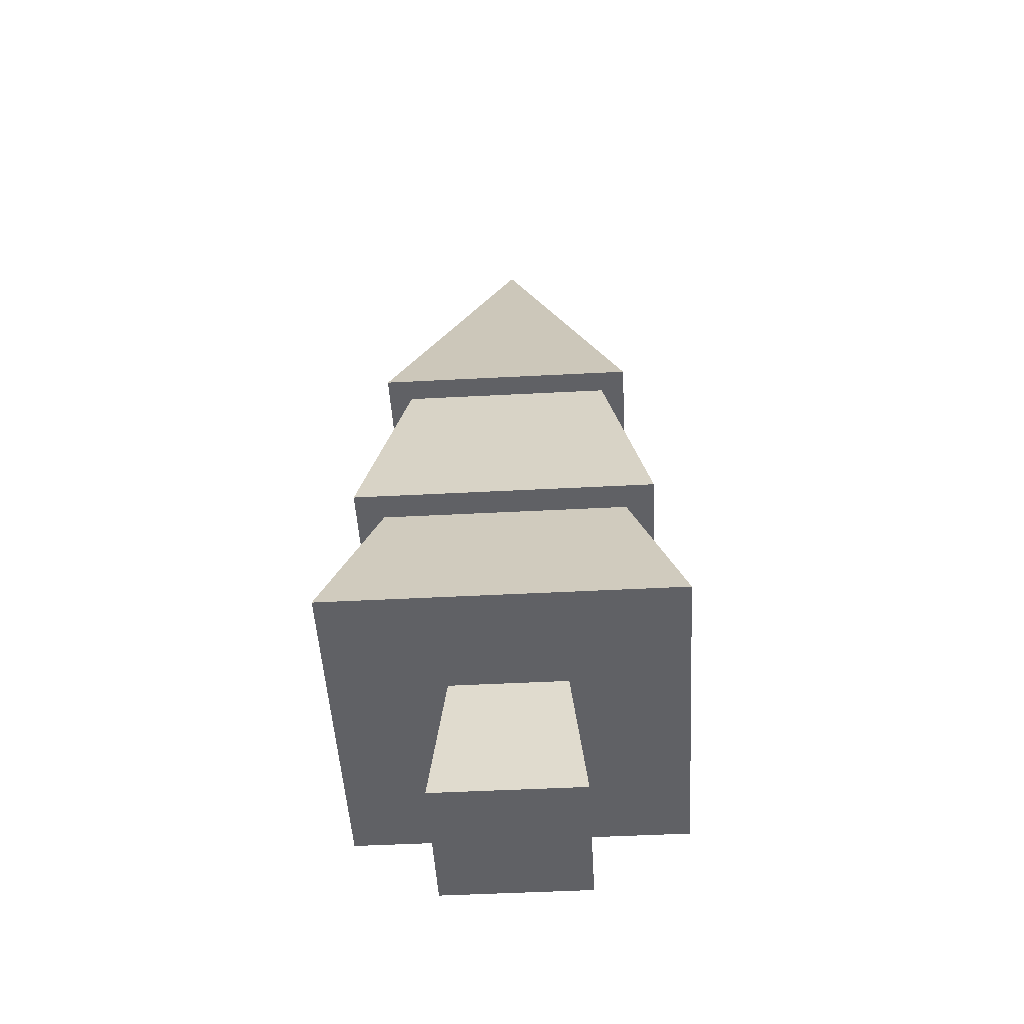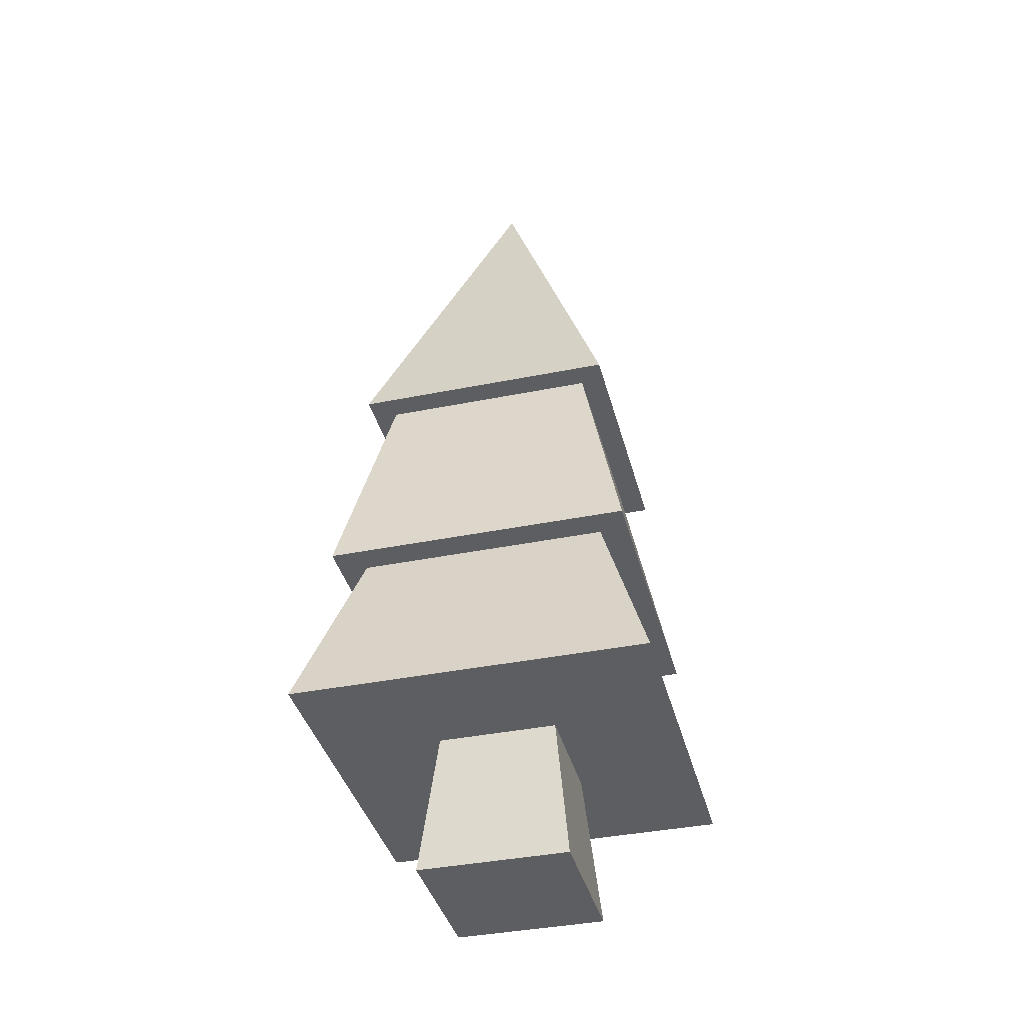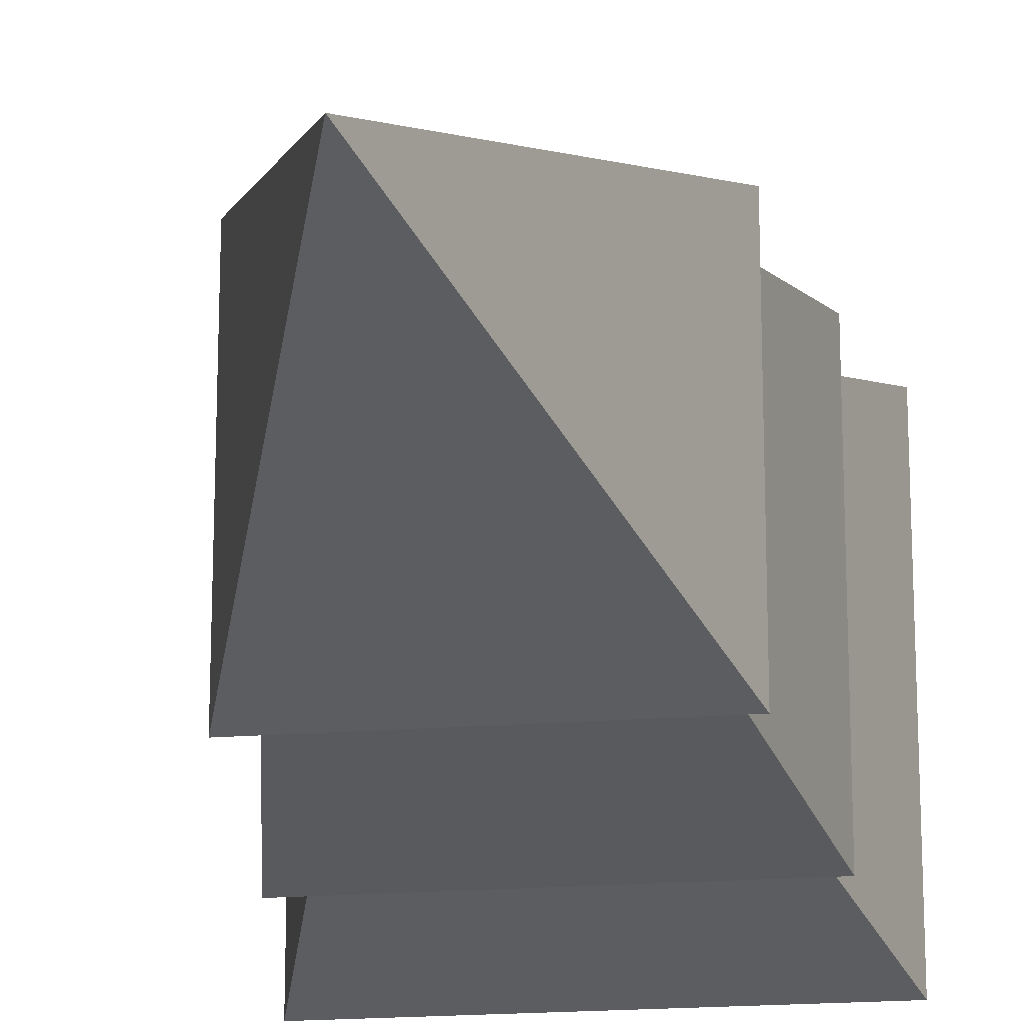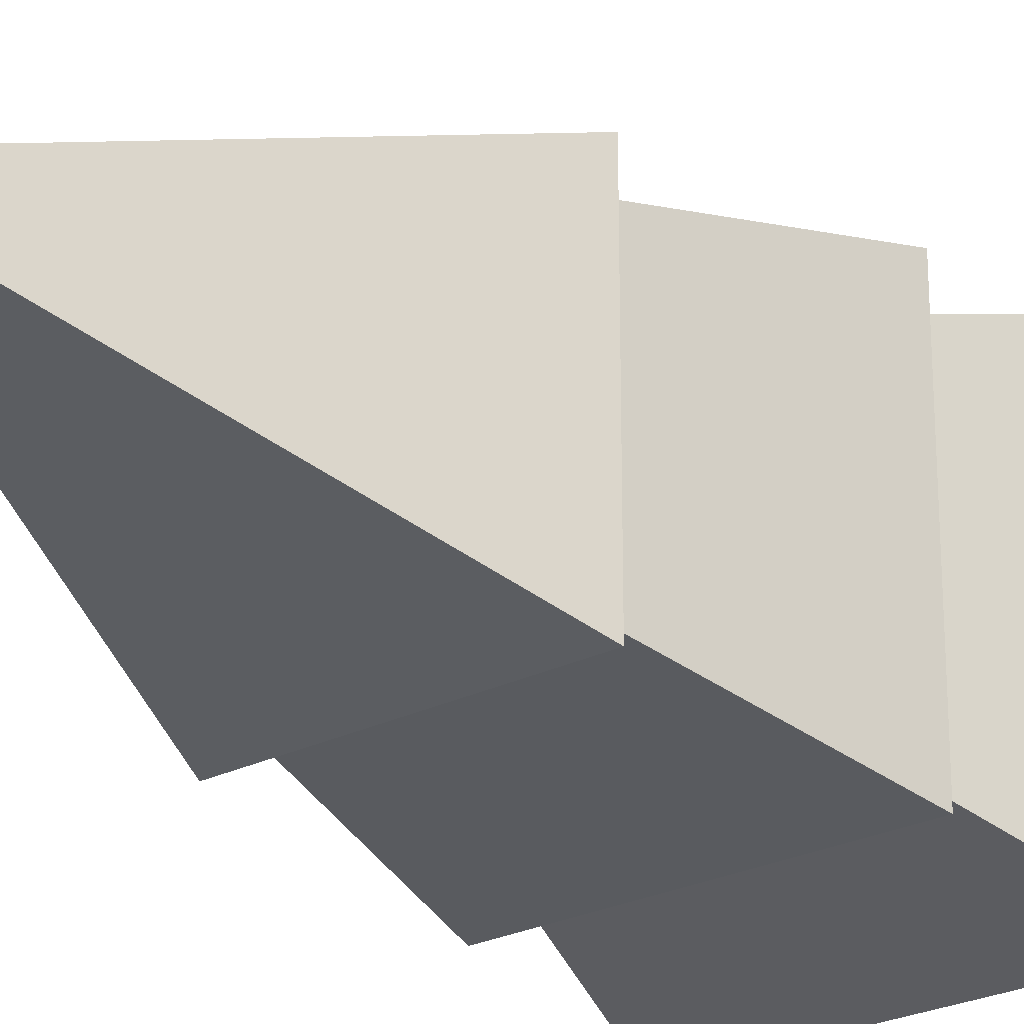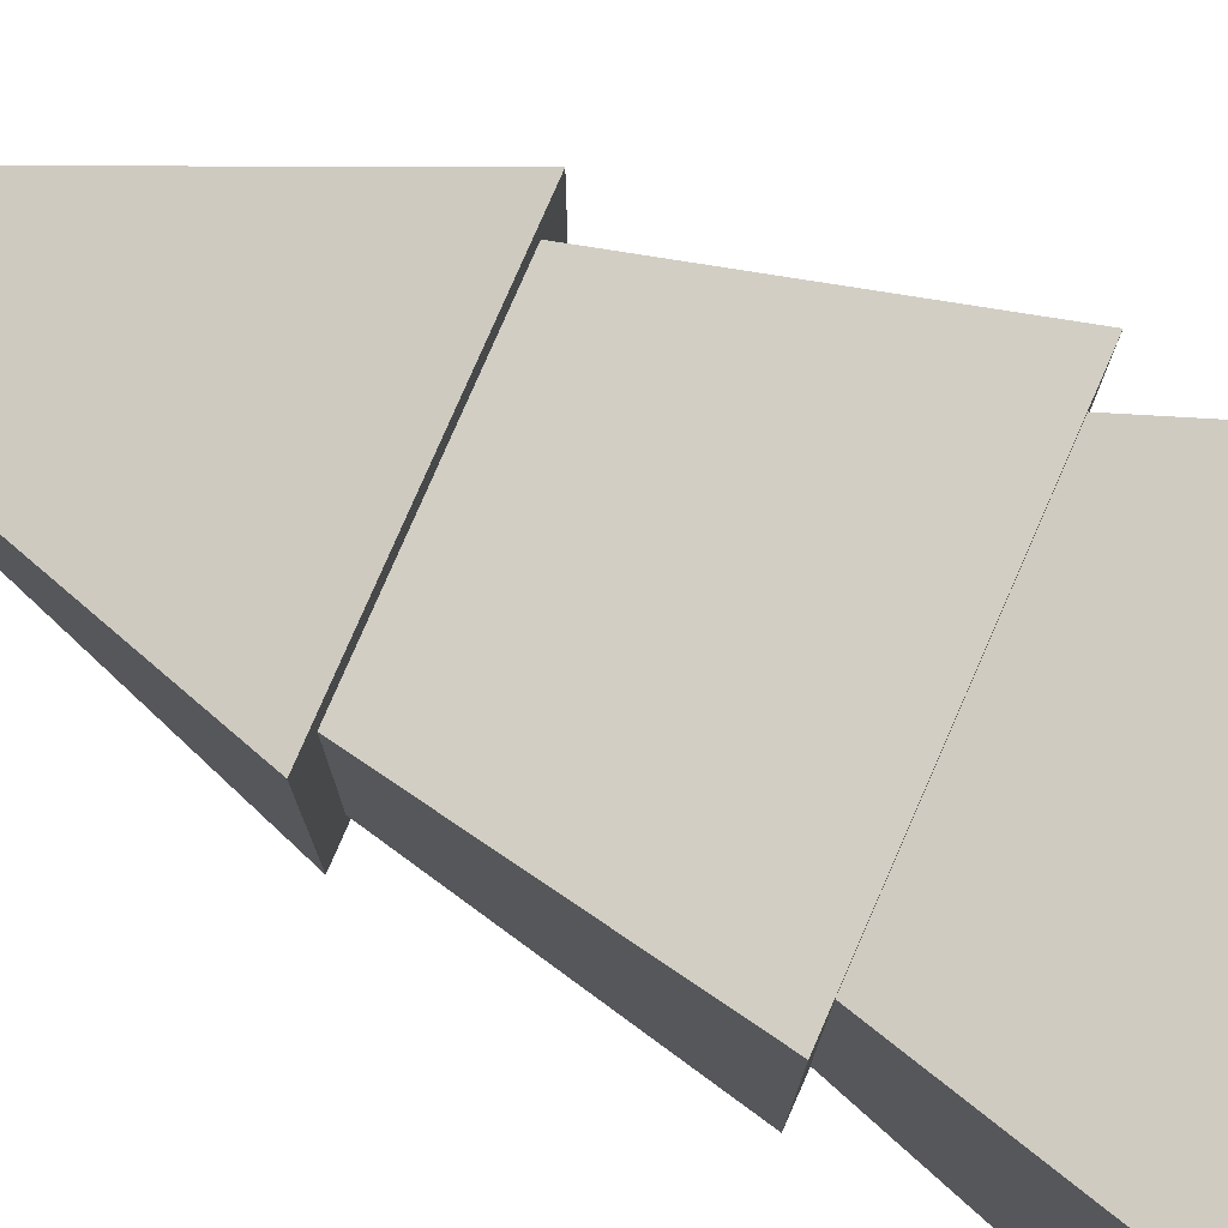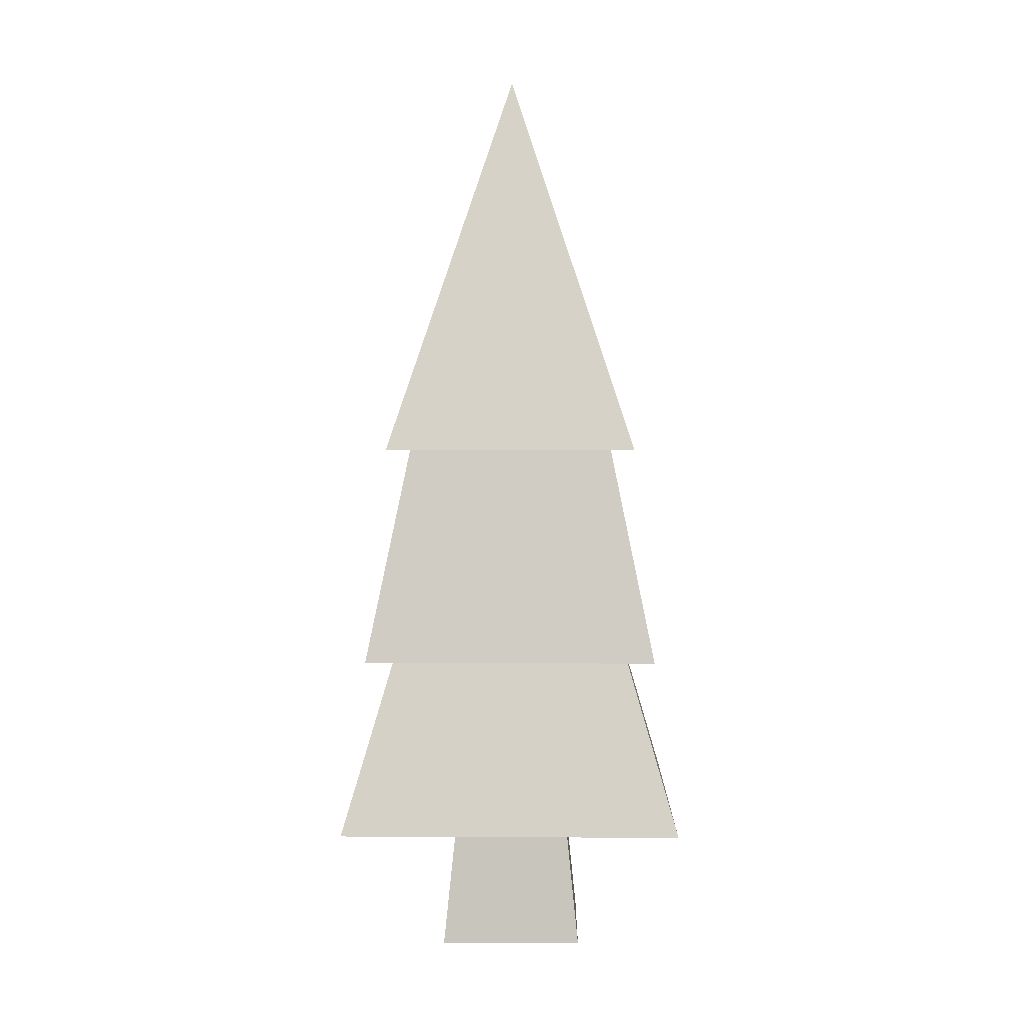
<metadata>
{"format":"obj","ext":"obj","renderer":"f3d","projection":"perspective","resolution":1024,"background":"white","views":[{"elev":-49.5,"azim":-176.7,"up":"+Y"},{"elev":-38.4,"azim":-165.7,"up":"+Y"},{"elev":-19.1,"azim":-171.3,"up":"+Z"},{"elev":-24.4,"azim":-139.8,"up":"+Z"},{"elev":79.1,"azim":-66.4,"up":"+Z"},{"elev":5.5,"azim":-89.1,"up":"+Y"}]}
</metadata>
<code>
g Mesh1 Tree Model
v 0 0 -1.18
v 0.177 0.6 -1.003
v 1.003 0.6 -1.003
v 1.18 0 -1.18
f 1 2 3 4
v 0.177 0.6 -0.177
v 0 0 -0
f 5 2 1 6
v 0.0826 0.6 -0.0826
f 5 7 2
v 1.097 0.6 -0.0826
f 7 5 8
v 1.003 0.6 -0.177
f 8 5 9
v 1.18 0 -0
f 10 9 5 6
f 10 4 3 9
v 0.7867 0 -0.3933
f 10 11 4
v 0.3933 0 -0.3933
f 10 12 11
f 6 12 10
v 0.3933 0 -0.7867
f 12 6 13
f 1 13 6
f 13 1 4
v 0.7867 0 -0.7867
f 13 4 14
f 14 4 11
v 0.8378 -0.4959 -0.3422
v 0.8378 -0.4959 -0.8378
f 15 16 14 11
v 0.3422 -0.4959 -0.3422
v 0.3422 -0.4959 -0.8378
f 17 18 16 15
f 12 13 18 17
f 12 13 14 11
f 18 13 14 16
f 15 11 12 17
v 1.097 0.6 -1.097
f 3 19 9
f 2 19 3
v 0.0826 0.6 -1.097
f 2 20 19
f 20 2 7
v 0.2348 1.343 -0.2348
v 0.2348 1.343 -0.9452
f 21 22 20 7
v 0.1536 1.343 -0.1536
f 21 23 22
v 1.026 1.343 -0.1536
f 23 21 24
v 0.9452 1.343 -0.2348
f 24 21 25
f 8 25 21 7
v 0.9452 1.343 -0.9452
f 8 19 26 25
f 8 9 19
f 20 22 26 19
v 1.026 1.343 -1.026
f 22 27 26
v 0.1536 1.343 -1.026
f 22 28 27
f 28 22 23
v 0.59 2.663 -0.59
f 29 28 23
f 29 27 28
f 27 29 24
f 24 29 23
f 24 25 27
f 26 27 25

</code>
